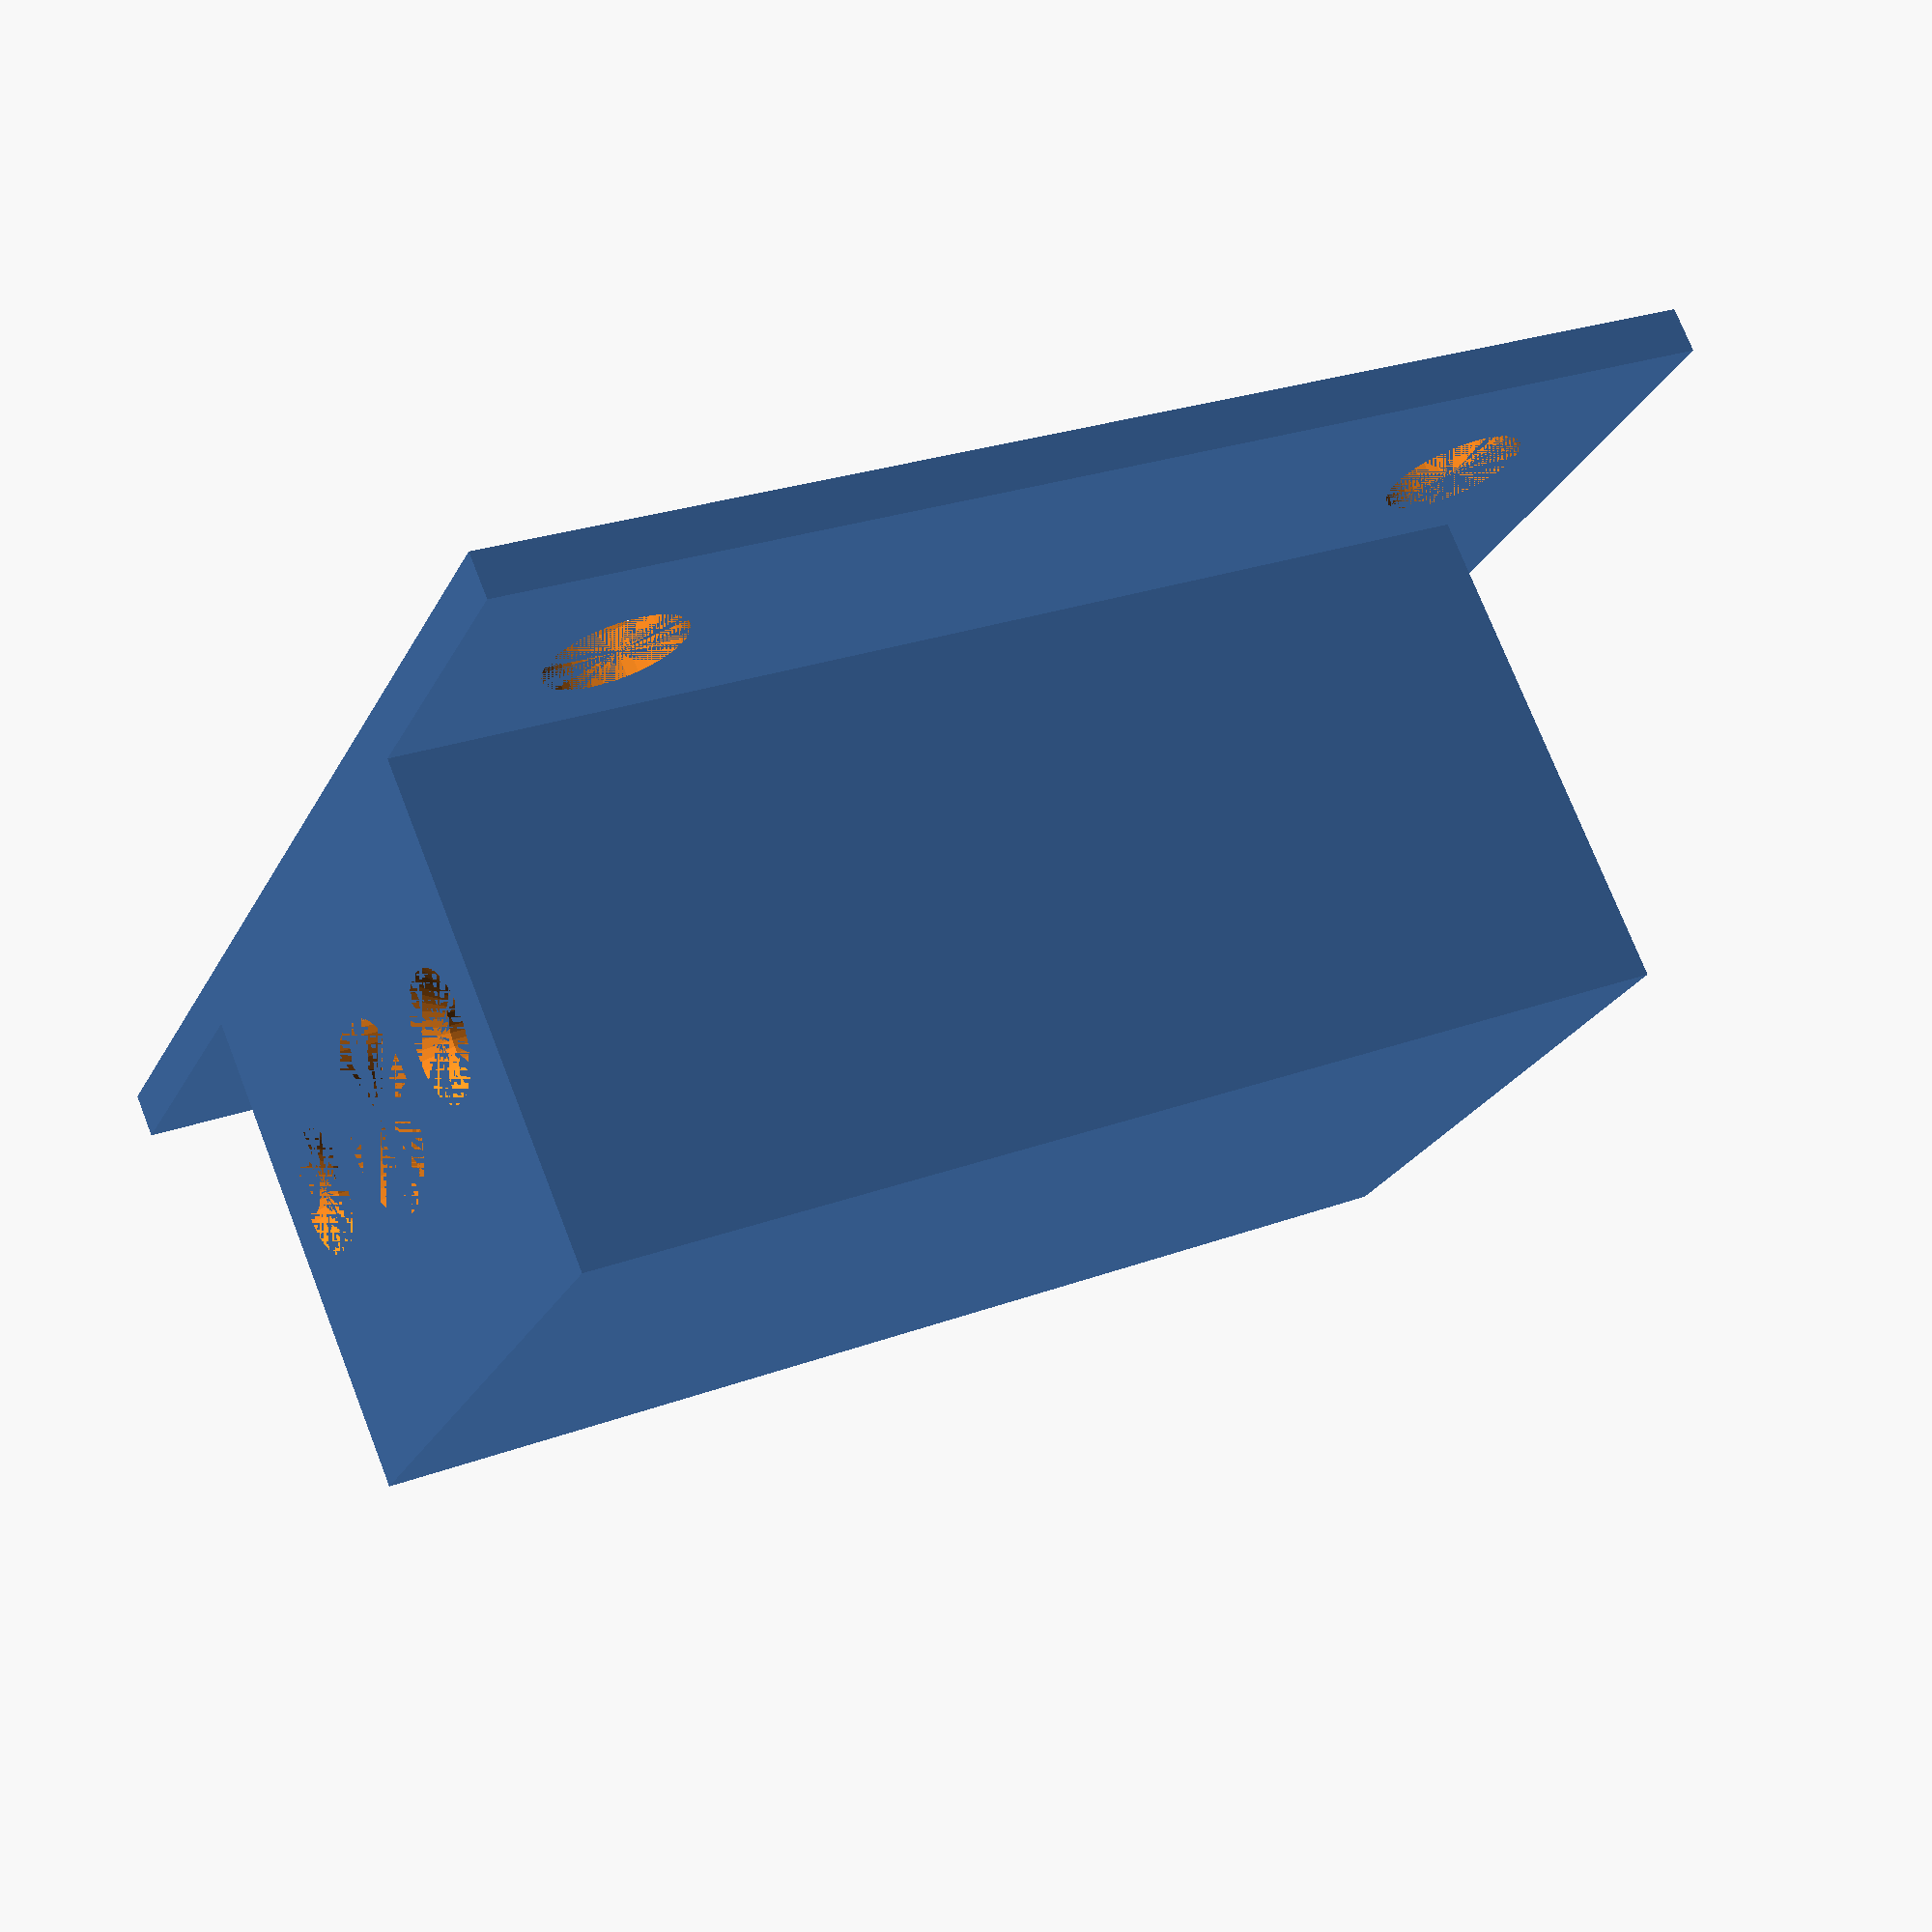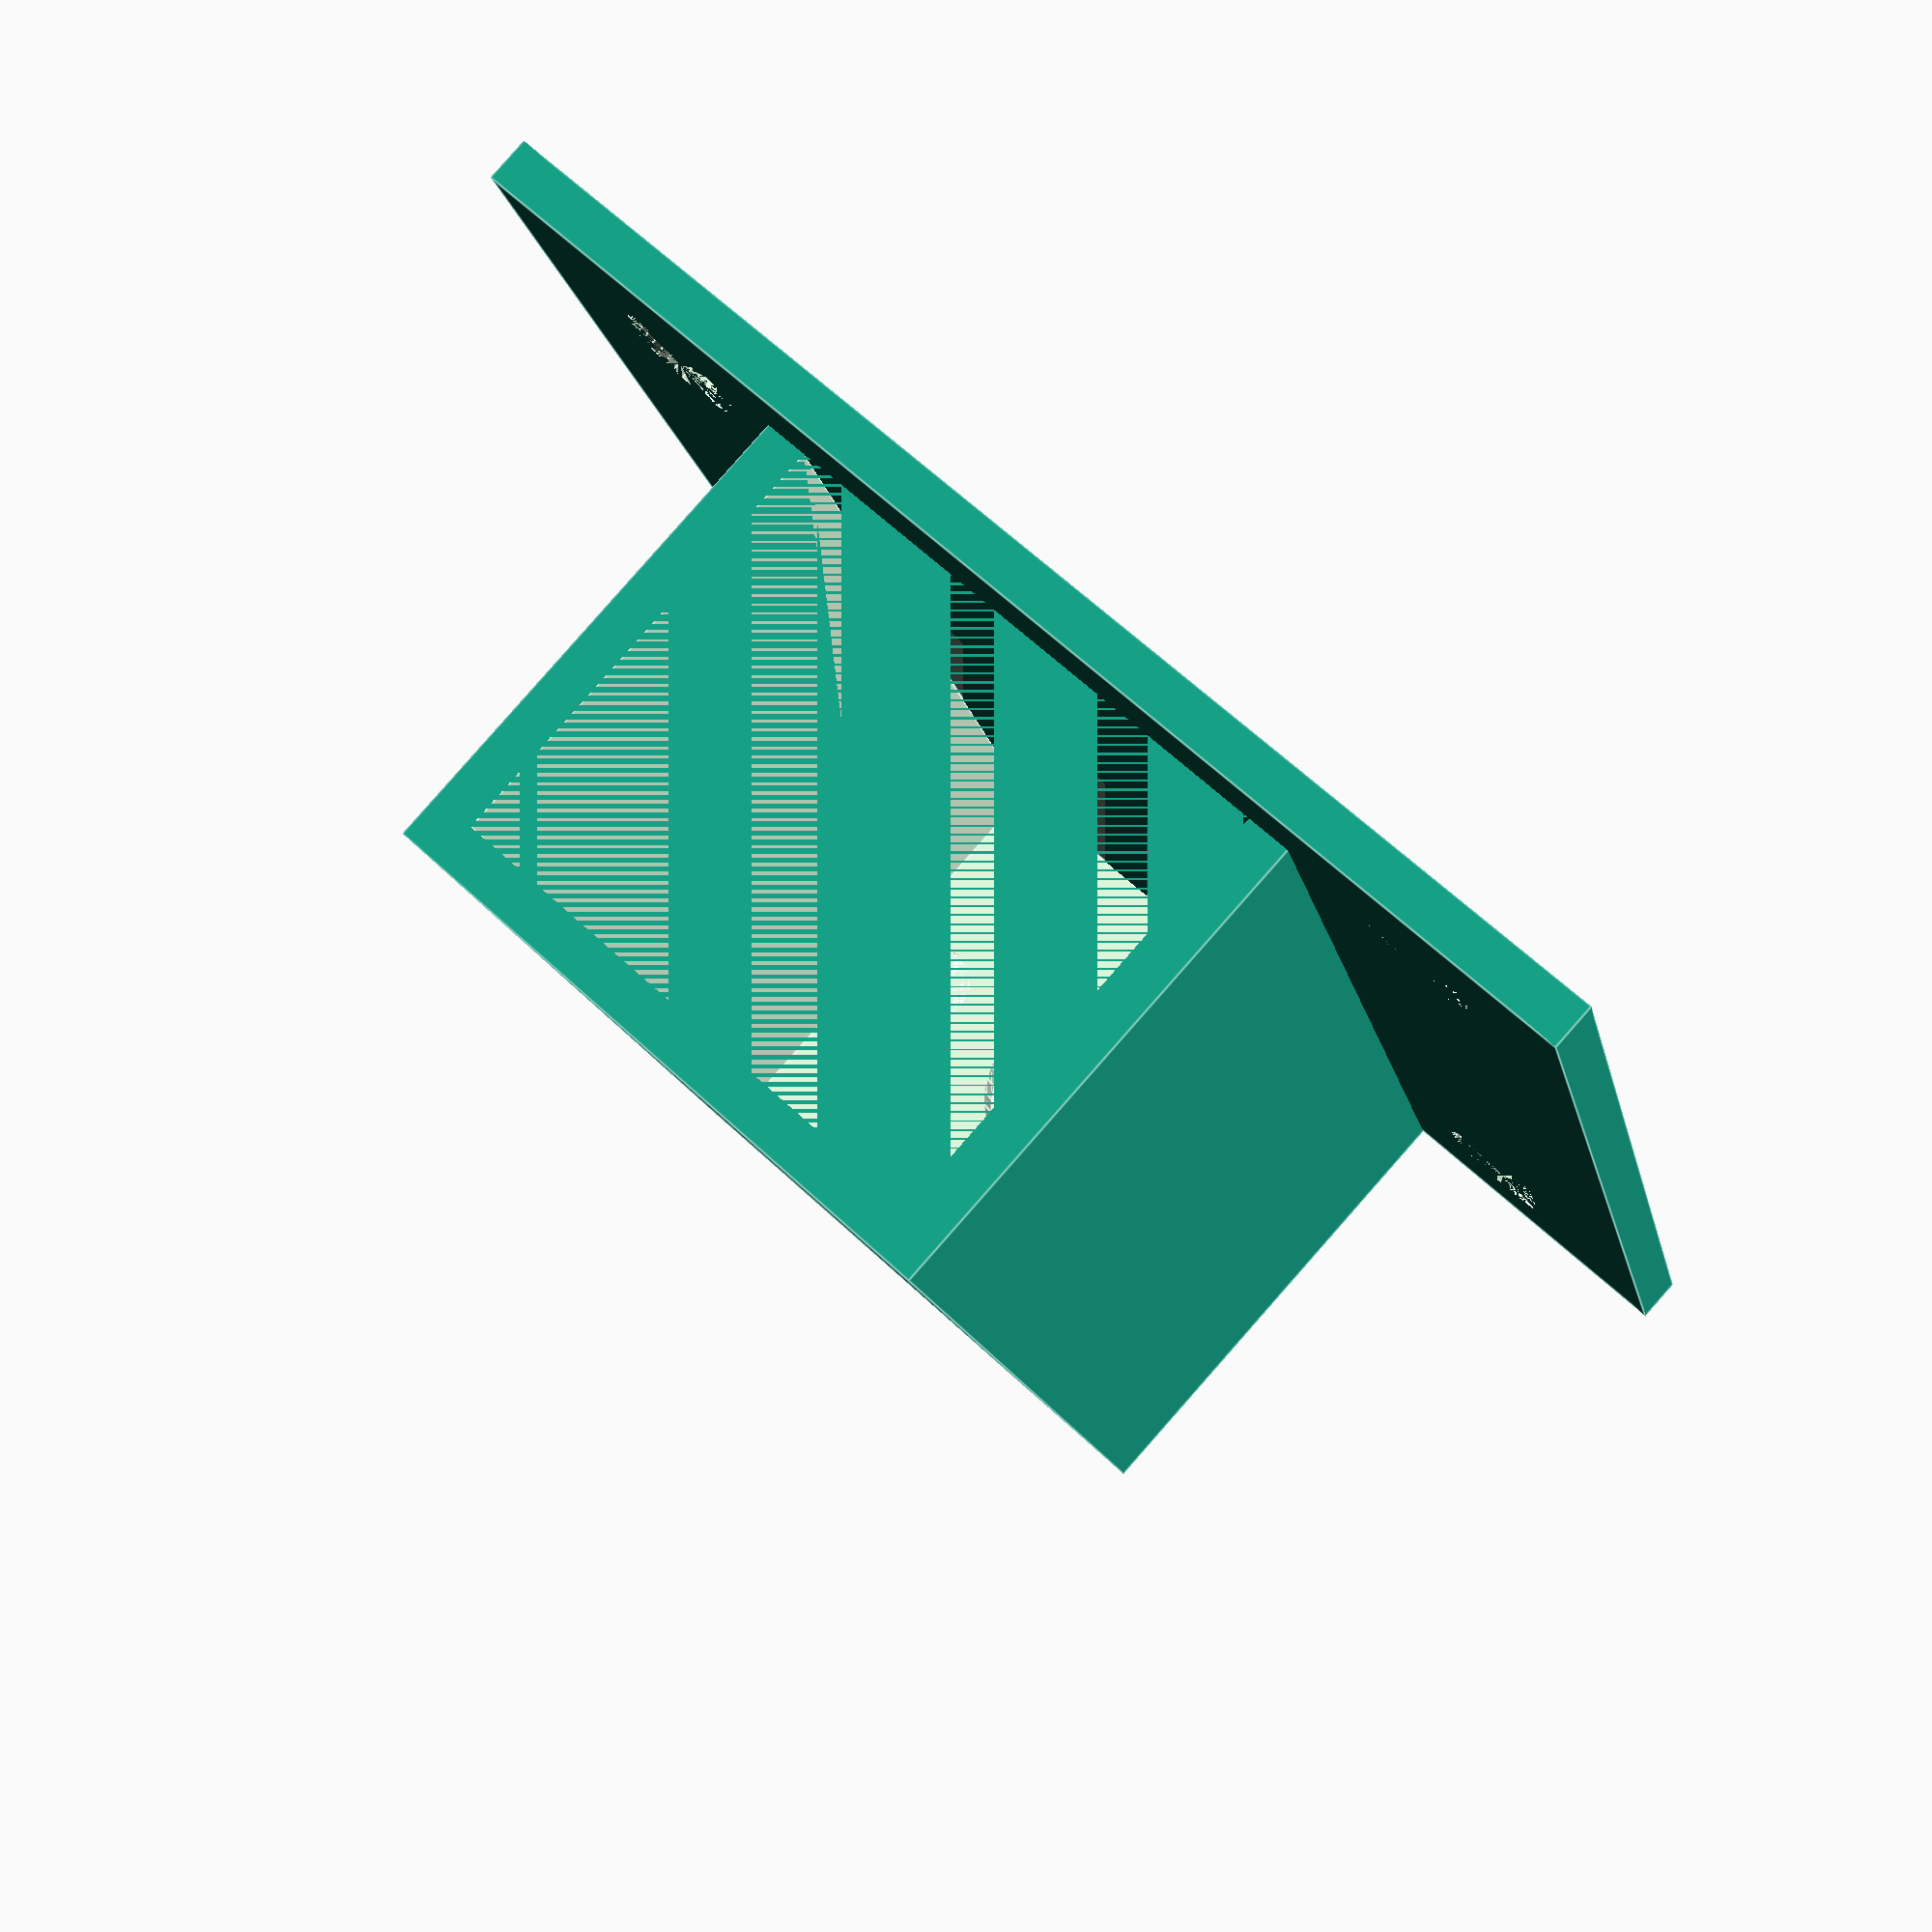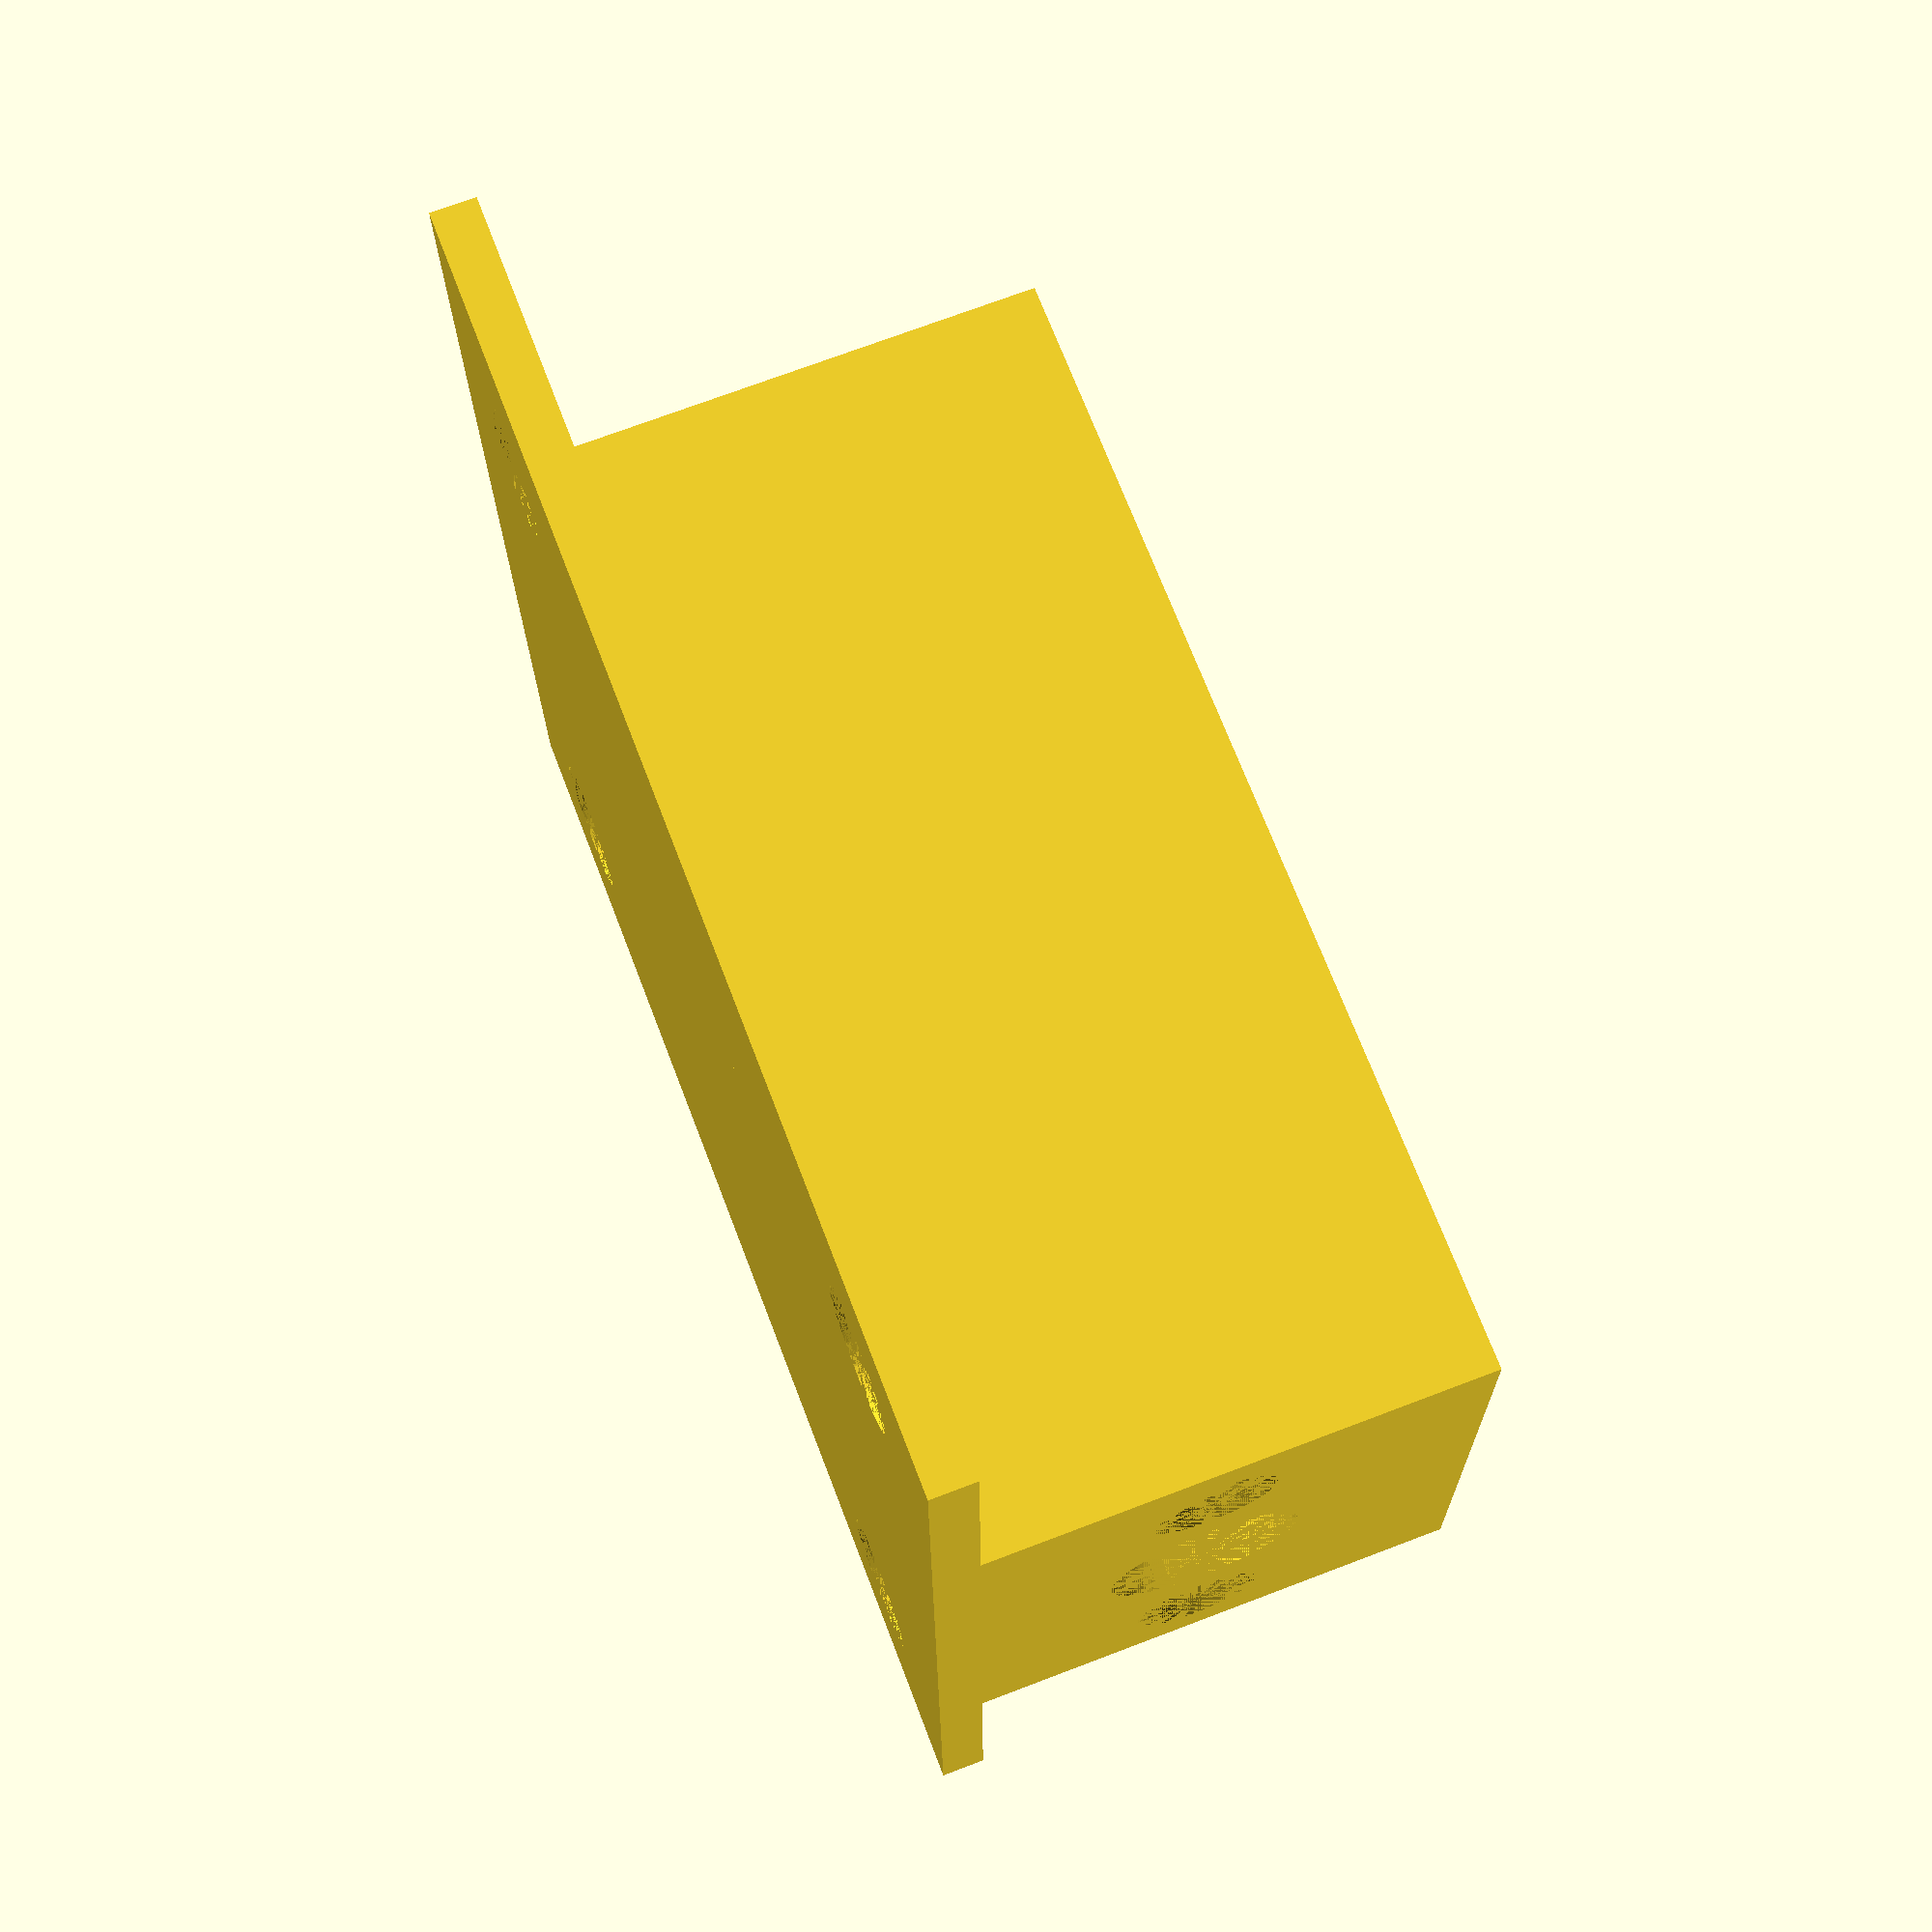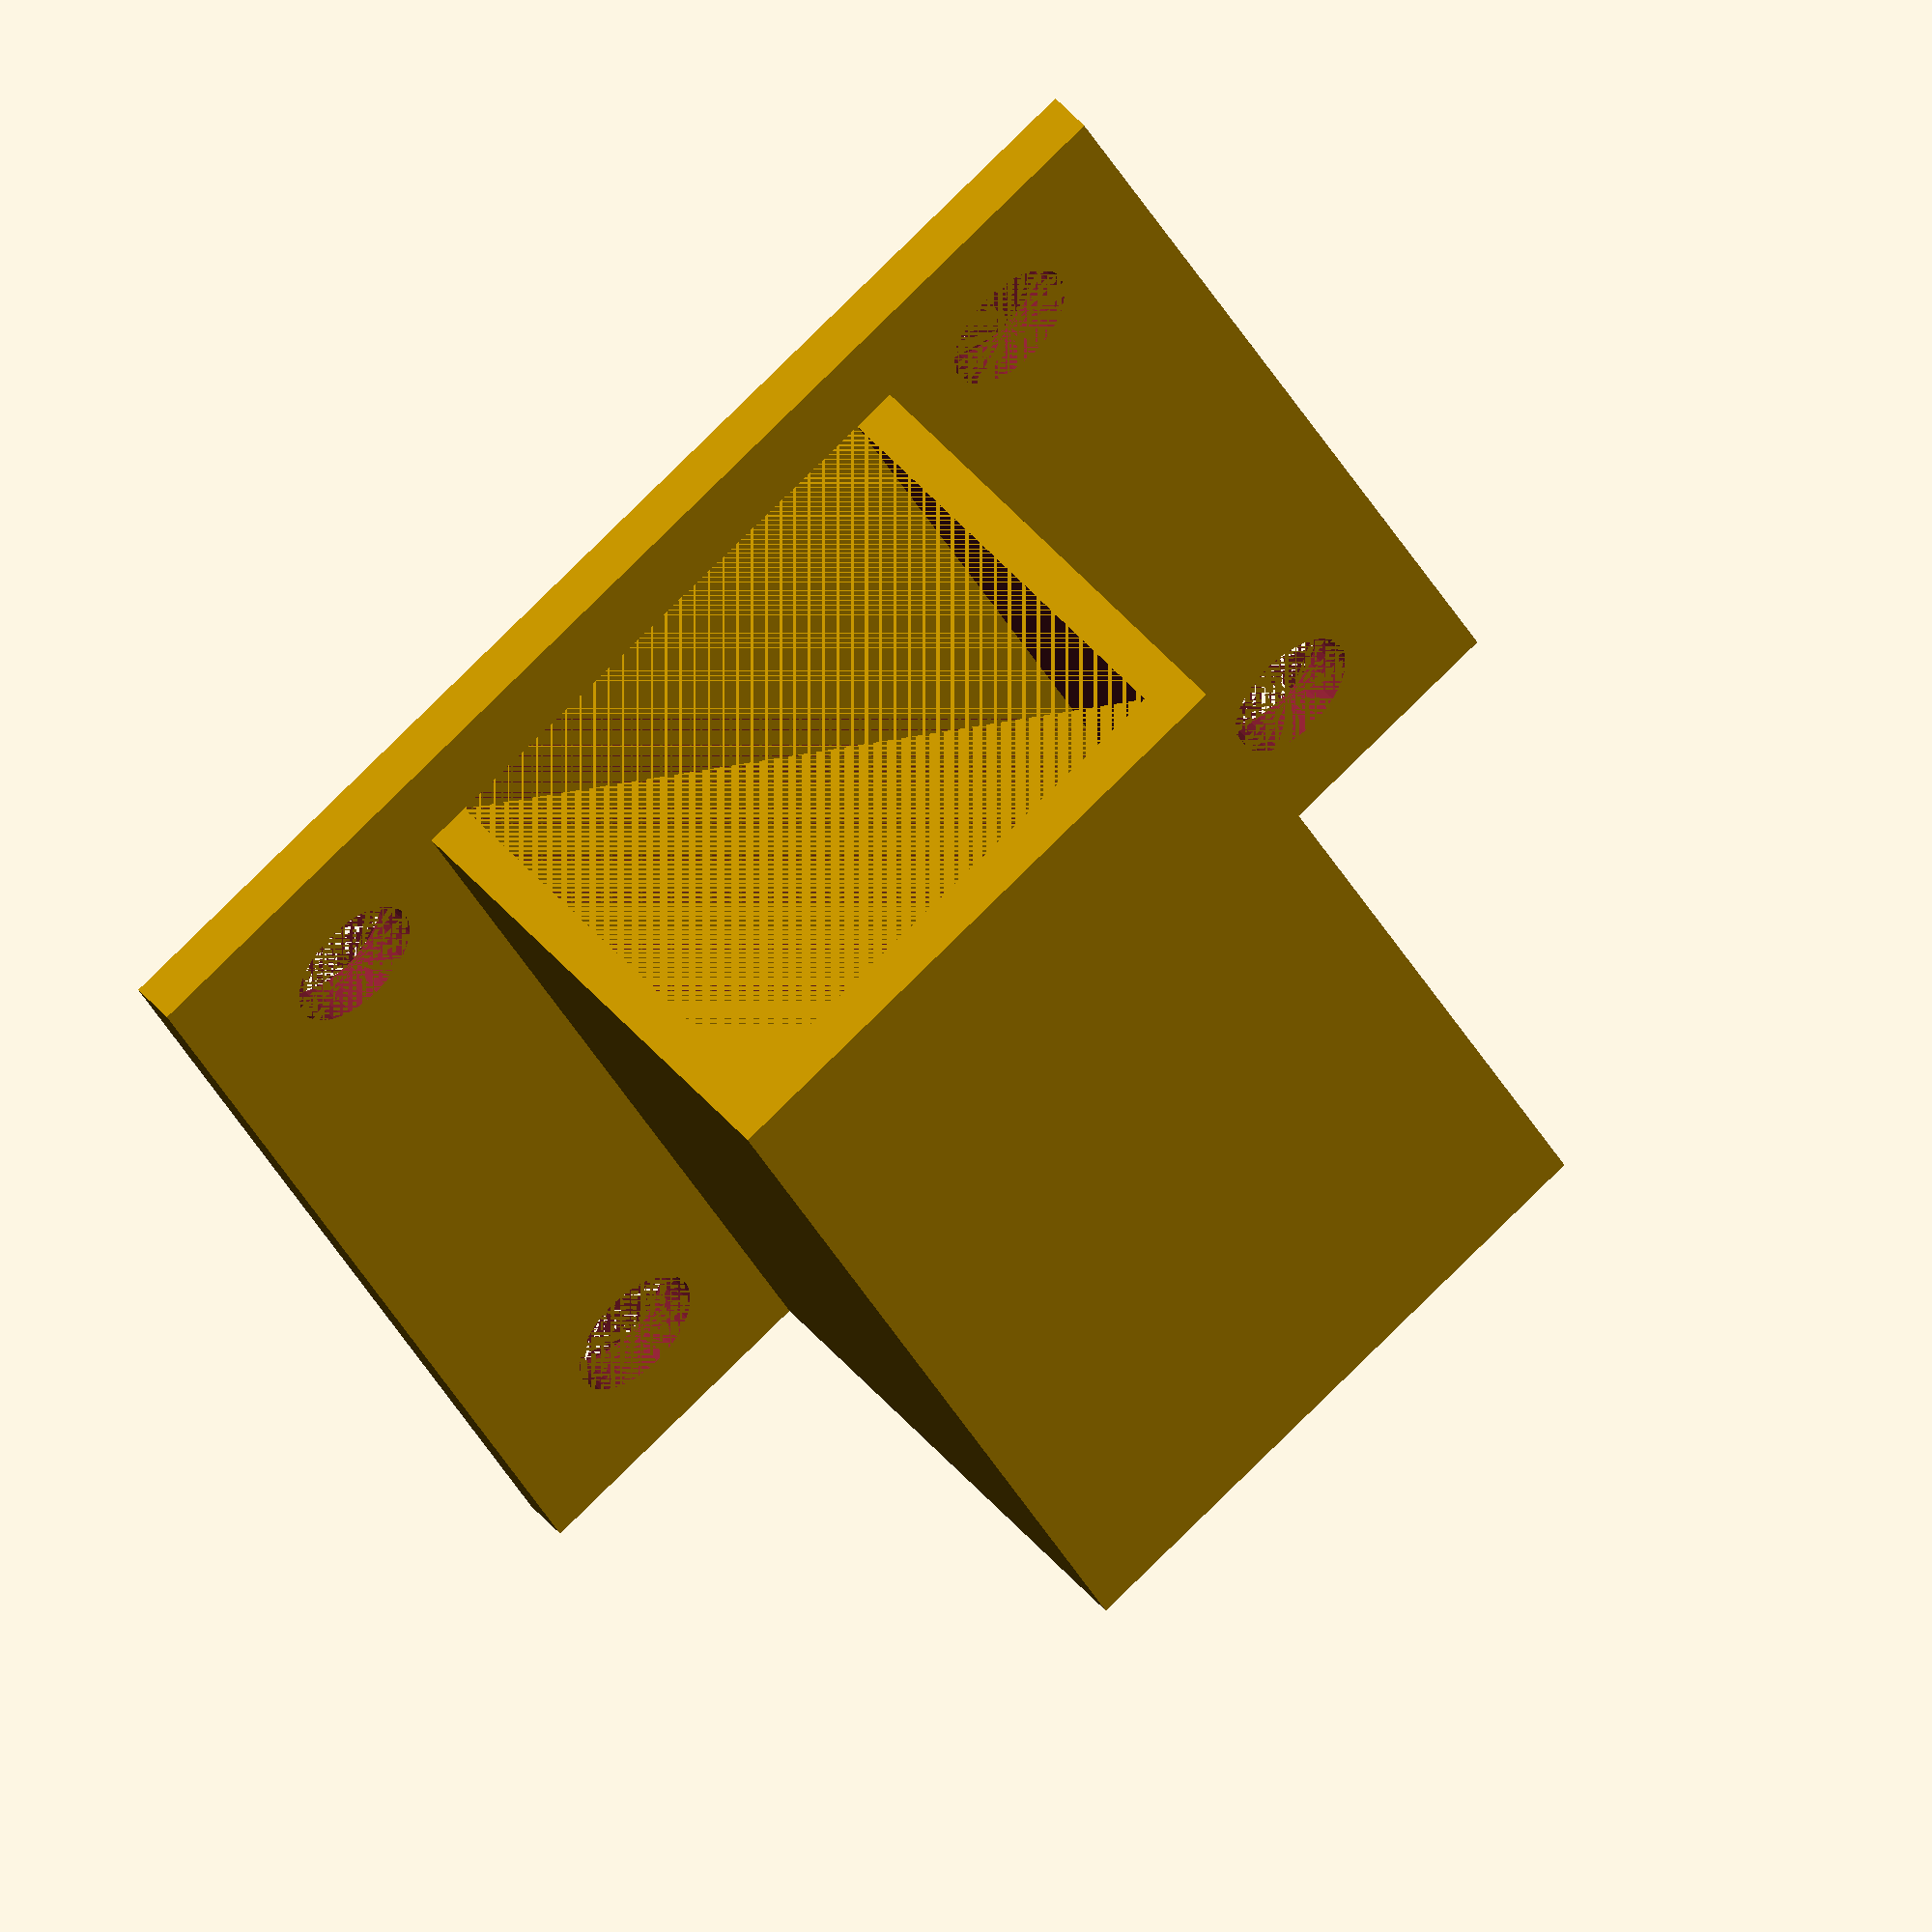
<openscad>
width=12;
height=10;
depth=24.5;
wall=1;
shaft_d=4.2;
screw_holes_from_center = 4.5;
screw_hole_d = 1.8;
screw_head_d = 2.8;
screw_head_depth = 0.6;
mounting_hole_distance = 20;
mounting_screw_d = 3.1;
mounting_plate_size = 28;

$fn=40;

module motor_box() {
    difference() {
        difference() {
            translate([-wall,0,-wall])
            cube([width+wall*2, depth+wall, height+wall*2]);
            cube([width, depth, height]);
        }
        translate([width/2,depth,height/2])
        rotate([-90,0,0])
        cylinder(wall, d=shaft_d);
    }
}

module screw_hole(offset) {
    translate([width/2+offset,depth,height/2])
    rotate([-90,0,0])
    union() {
        cylinder(wall, d=screw_hole_d);
        translate([0,0,wall-screw_head_depth])
            cylinder(screw_head_depth, d1=screw_hole_d, d2=screw_head_d);
    }
}

module mounting_screw_hole(x, y) {
    off = mounting_hole_distance / 2;
    translate([
        mounting_plate_size/2 + off*x,
        mounting_plate_size/2 + off*y,
        0
    ])
    cylinder(h=wall, d=mounting_screw_d);
}

module mounting_ears() {
    translate([
        width/2-mounting_plate_size/2,
        (depth+wall)-mounting_plate_size,
        height
    ])
    difference() { 
        cube([mounting_plate_size, mounting_plate_size, wall]);
        mounting_screw_hole(1,1);
        mounting_screw_hole(-1,1);
        mounting_screw_hole(1,-1);
        mounting_screw_hole(-1,-1);
    }
}

difference() {
    motor_box();
    screw_hole(screw_holes_from_center);
    screw_hole(-screw_holes_from_center);
}
mounting_ears();
</openscad>
<views>
elev=105.3 azim=247.1 roll=21.4 proj=p view=solid
elev=94.5 azim=14.8 roll=318.6 proj=p view=edges
elev=108.7 azim=269.1 roll=110.9 proj=p view=solid
elev=130.1 azim=23.2 roll=38.9 proj=o view=wireframe
</views>
